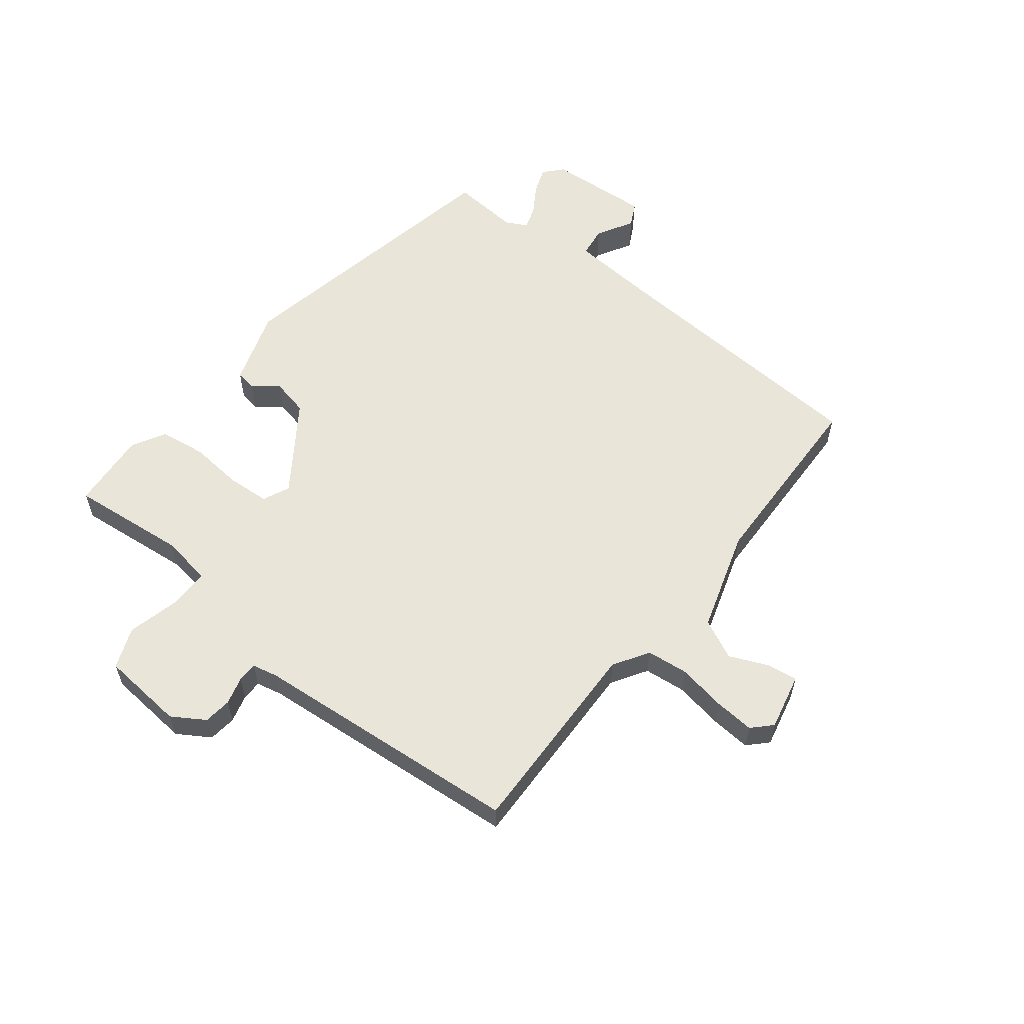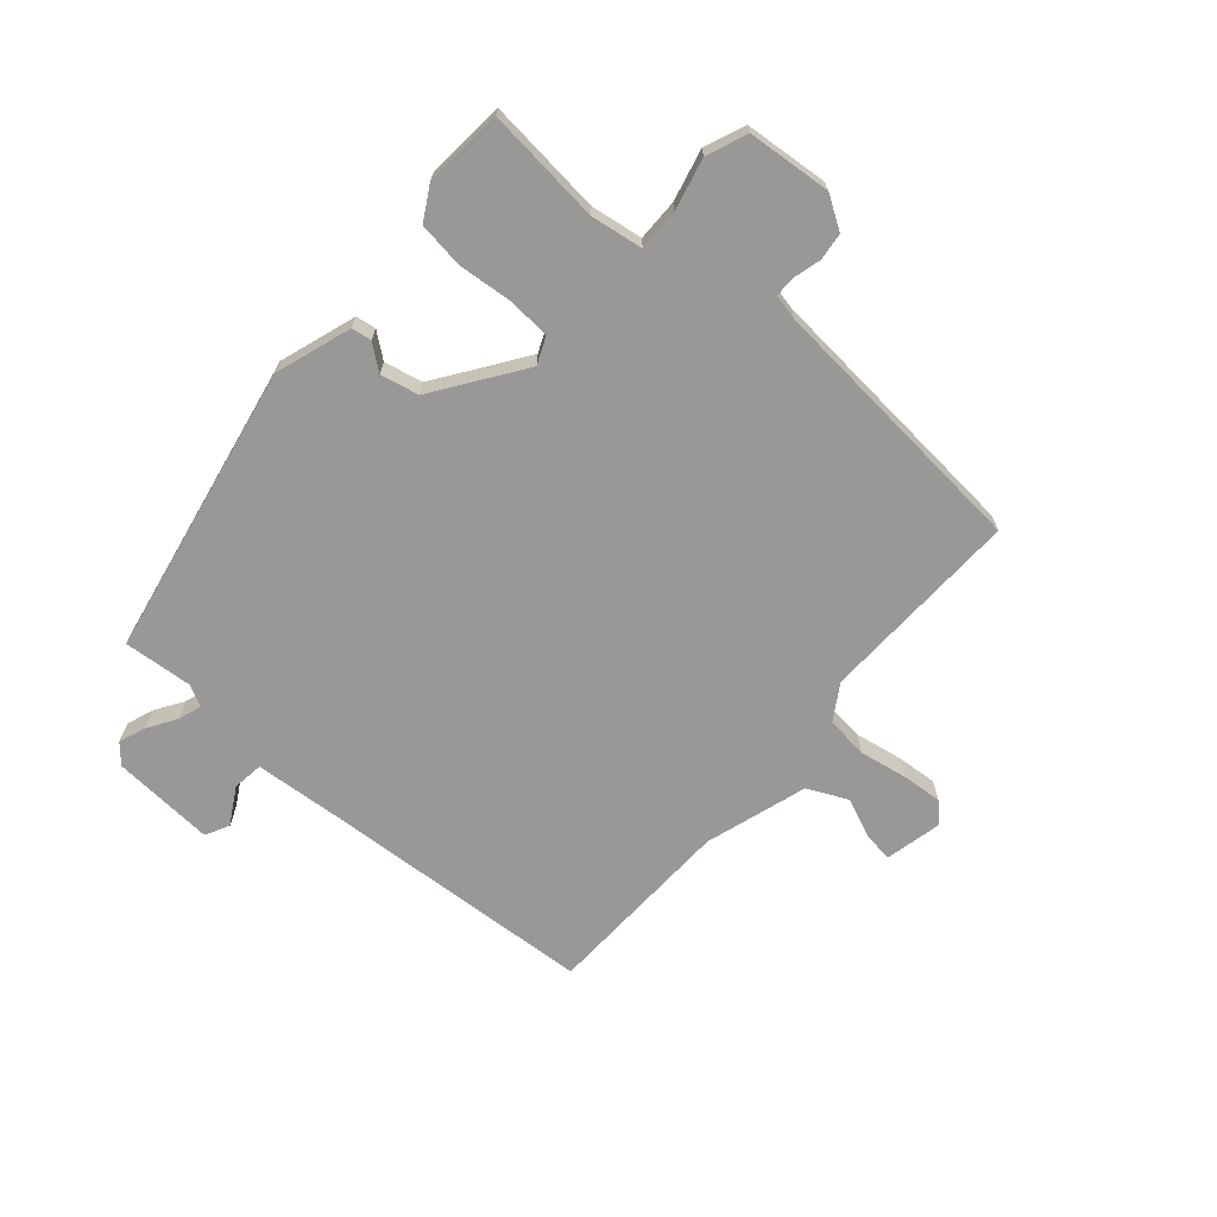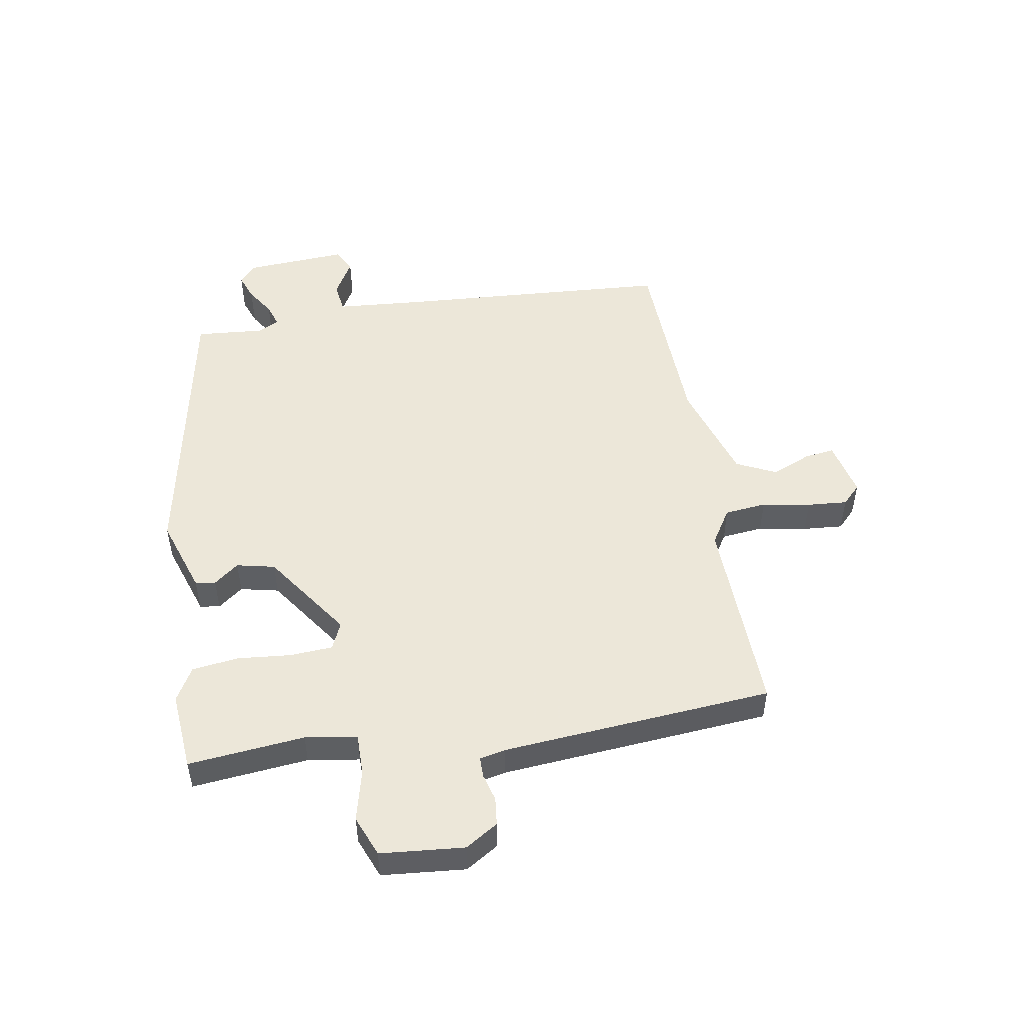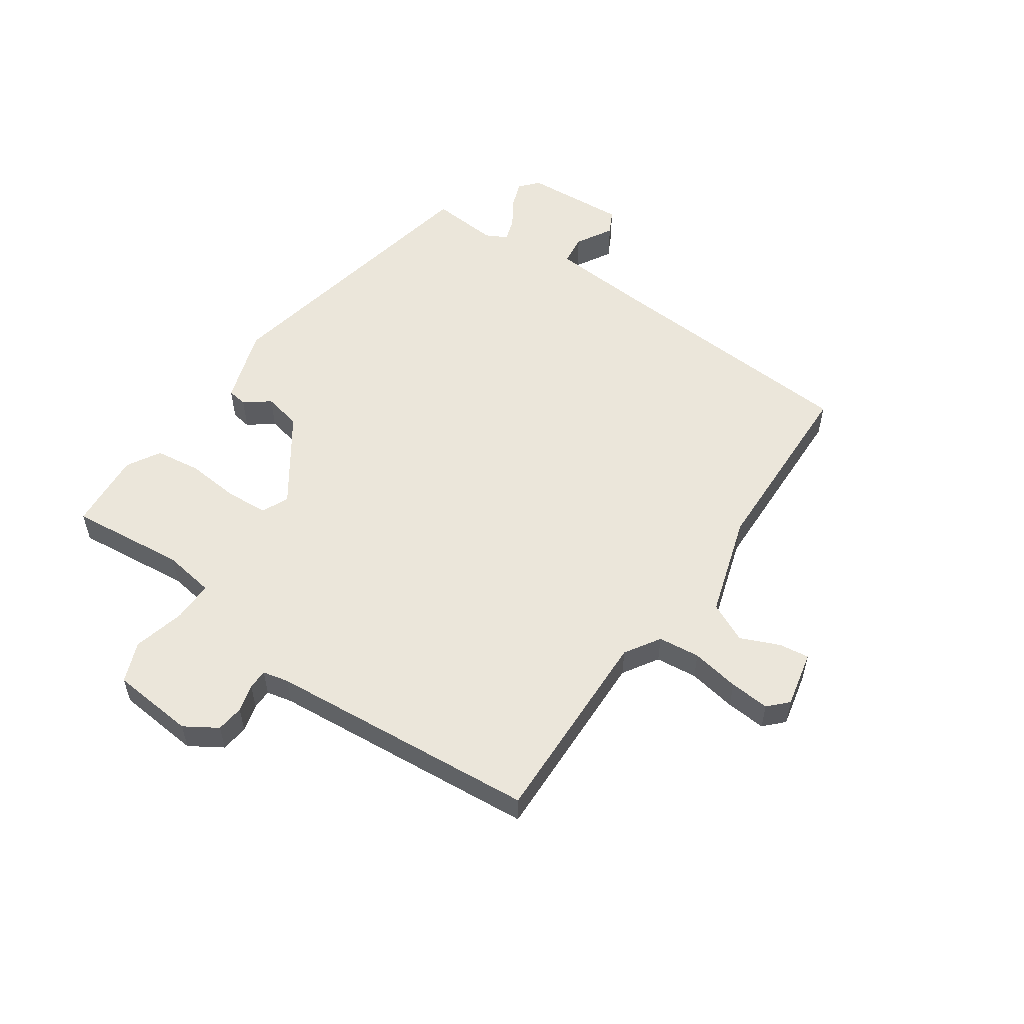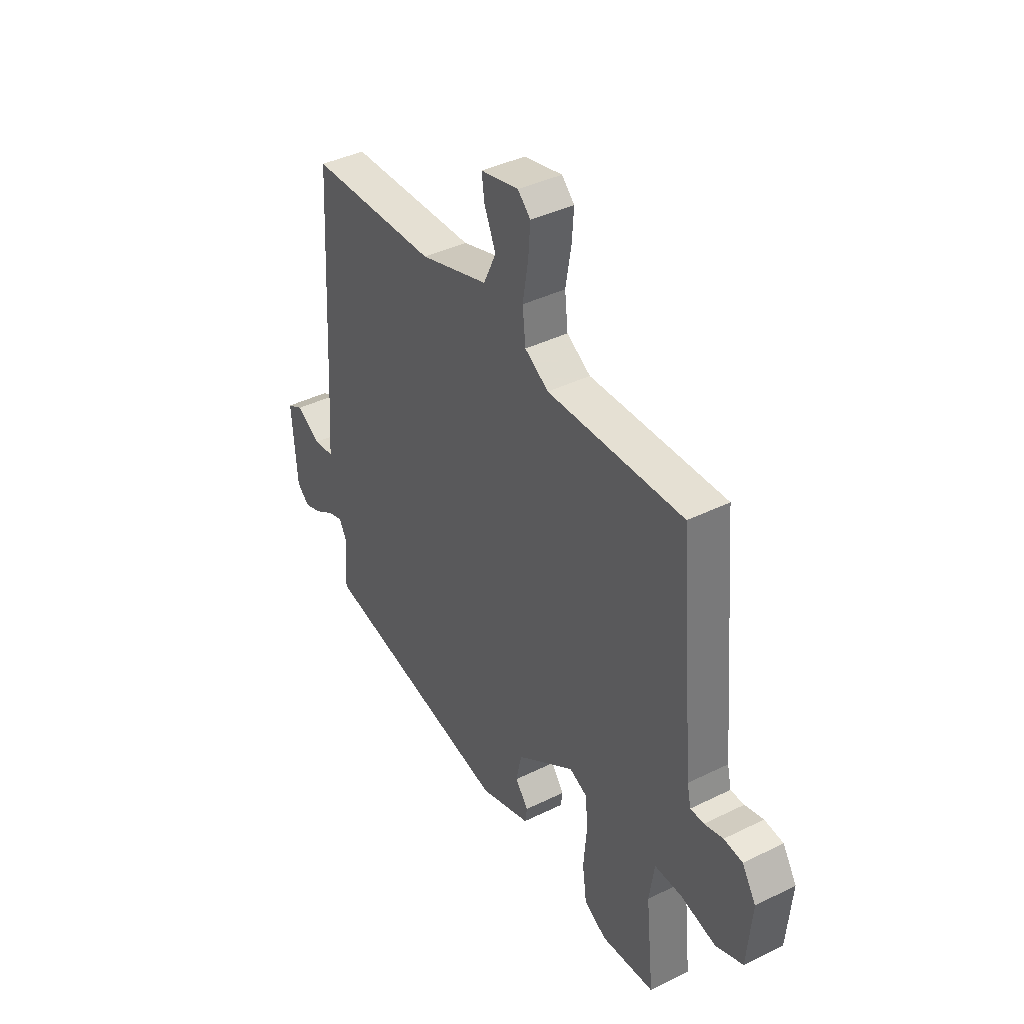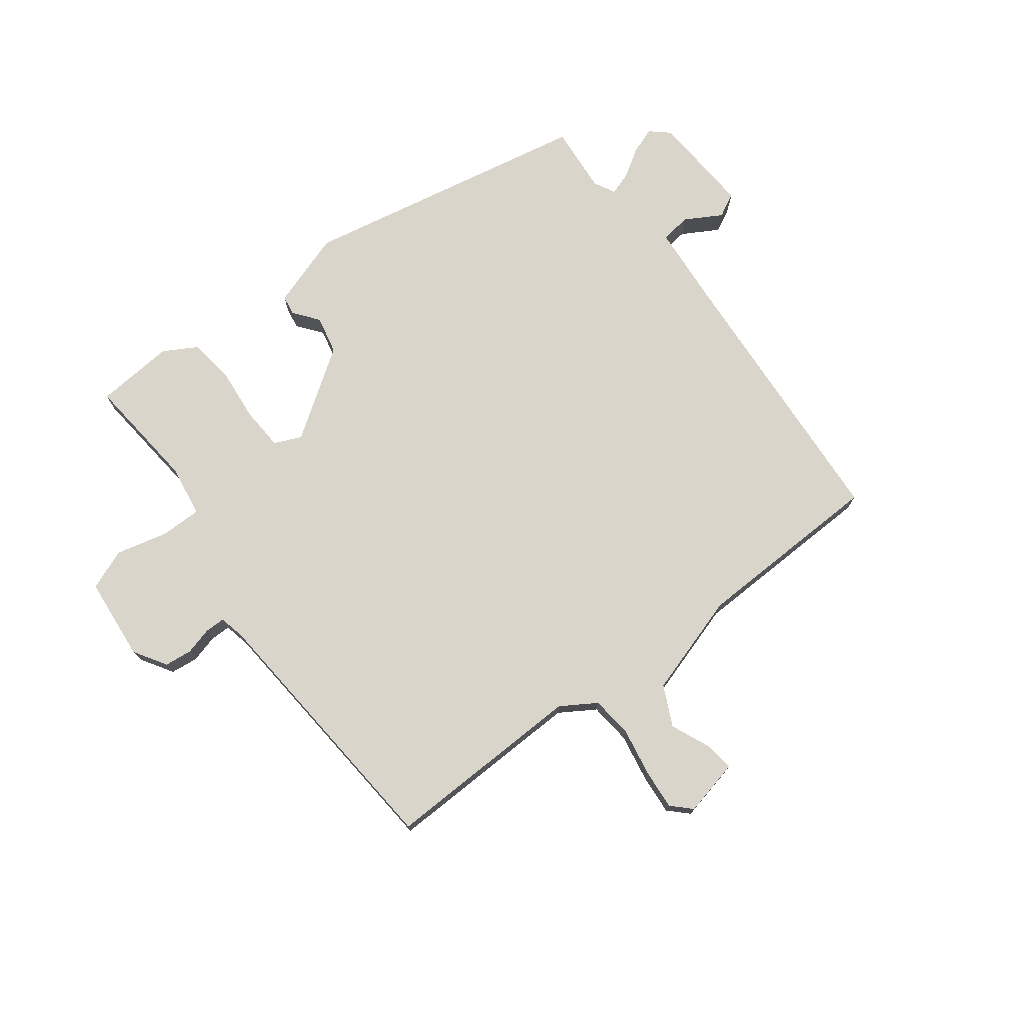
<metadata>
{"format":"obj","ext":"obj","renderer":"f3d","projection":"perspective","resolution":1024,"background":"white","views":[{"elev":58.2,"azim":-51.5,"up":"+Y"},{"elev":-68.6,"azim":-130.7,"up":"+Y"},{"elev":50.2,"azim":-99.3,"up":"+Y"},{"elev":54.8,"azim":-55.0,"up":"+Y"},{"elev":40.2,"azim":-121.3,"up":"+Z"},{"elev":74.6,"azim":-36.7,"up":"+Y"}]}
</metadata>
<code>
v 0.513 0.07 0.479
v 0.541 0.07 0.013
v 0.552 0.07 -0.137
v 0.604 0.07 -0.144
v 0.666 0.07 -0.109
v 0.706 0.07 -0.13
v 0.694 0.07 -0.304
v 0.662 0.07 -0.332
v 0.617 0.07 -0.315
v 0.569 0.07 -0.284
v 0.53 0.07 -0.271
v 0.511 0.07 -0.307
v 0.52 0.07 -0.423
v 0.025 0.07 -0.515
v -0.104 0.07 -0.471
v -0.109 0.07 -0.437
v -0.076 0.07 -0.395
v -0.09 0.07 -0.33
v -0.238 0.07 -0.226
v -0.284 0.07 -0.246
v -0.289 0.07 -0.319
v -0.281 0.07 -0.41
v -0.292 0.07 -0.488
v -0.349 0.07 -0.52
v -0.483 0.07 -0.508
v -0.462 0.07 -0.311
v -0.475 0.07 -0.223
v -0.545 0.07 -0.223
v -0.633 0.07 -0.244
v -0.702 0.07 -0.216
v -0.714 0.07 -0.074
v -0.679 0.07 -0.019
v -0.632 0.07 -0.014
v -0.585 0.07 -0.027
v -0.551 0.07 -0.027
v -0.541 0.07 0.017
v -0.5 0.07 0.476
v -0.158 0.07 0.464
v -0.098 0.07 0.501
v -0.09 0.07 0.572
v -0.104 0.07 0.654
v -0.109 0.07 0.722
v -0.077 0.07 0.753
v 0.019 0.07 0.731
v 0.012 0.07 0.68
v -0.017 0.07 0.614
v 0.015 0.07 0.546
v 0.188 0.07 0.491
v 0.513 0 0.479
v 0.541 0 0.013
v 0.552 0 -0.137
v 0.604 0 -0.144
v 0.666 0 -0.109
v 0.706 0 -0.13
v 0.694 0 -0.304
v 0.662 0 -0.332
v 0.617 0 -0.315
v 0.569 0 -0.284
v 0.53 0 -0.271
v 0.511 0 -0.307
v 0.52 0 -0.423
v 0.025 0 -0.515
v -0.104 0 -0.471
v -0.109 0 -0.437
v -0.076 0 -0.395
v -0.09 0 -0.33
v -0.238 0 -0.226
v -0.284 0 -0.246
v -0.289 0 -0.319
v -0.281 0 -0.41
v -0.292 0 -0.488
v -0.349 0 -0.52
v -0.483 0 -0.508
v -0.462 0 -0.311
v -0.475 0 -0.223
v -0.545 0 -0.223
v -0.633 0 -0.244
v -0.702 0 -0.216
v -0.714 0 -0.074
v -0.679 0 -0.019
v -0.632 0 -0.014
v -0.585 0 -0.027
v -0.551 0 -0.027
v -0.541 0 0.017
v -0.5 0 0.476
v -0.158 0 0.464
v -0.098 0 0.501
v -0.09 0 0.572
v -0.104 0 0.654
v -0.109 0 0.722
v -0.077 0 0.753
v 0.019 0 0.731
v 0.012 0 0.68
v -0.017 0 0.614
v 0.015 0 0.546
v 0.188 0 0.491
f 44 45 46
f 43 44 46
f 42 43 46
f 41 42 46
f 40 41 46
f 39 40 46 47
f 38 39 47 48
f 36 37 38
f 48 1 2
f 38 48 2
f 36 38 2
f 35 36 2
f 32 33 34
f 31 32 34
f 30 31 34
f 29 30 34
f 28 29 34
f 27 28 34 35
f 24 25 26
f 23 24 26
f 22 23 26
f 21 22 26
f 20 21 26 27
f 19 20 27 35
f 15 16 17
f 14 15 17
f 13 14 17
f 12 13 17
f 11 12 17 18
f 8 9 10
f 7 8 10
f 6 7 10
f 5 6 10
f 4 5 10
f 3 4 10 11
f 2 3 11
f 35 2 11
f 19 35 11
f 11 18 19
f 94 93 92
f 94 92 91
f 94 91 90
f 94 90 89
f 94 89 88
f 95 94 88 87
f 96 95 87 86
f 86 85 84
f 50 49 96
f 50 96 86
f 50 86 84
f 50 84 83
f 82 81 80
f 82 80 79
f 82 79 78
f 82 78 77
f 82 77 76
f 83 82 76 75
f 74 73 72
f 74 72 71
f 74 71 70
f 74 70 69
f 75 74 69 68
f 83 75 68 67
f 65 64 63
f 65 63 62
f 65 62 61
f 65 61 60
f 66 65 60 59
f 58 57 56
f 58 56 55
f 58 55 54
f 58 54 53
f 58 53 52
f 59 58 52 51
f 59 51 50
f 59 50 83
f 59 83 67
f 67 66 59
f 1 49 50 2
f 2 50 51 3
f 3 51 52 4
f 4 52 53 5
f 5 53 54 6
f 6 54 55 7
f 7 55 56 8
f 8 56 57 9
f 9 57 58 10
f 10 58 59 11
f 11 59 60 12
f 12 60 61 13
f 13 61 62 14
f 14 62 63 15
f 15 63 64 16
f 16 64 65 17
f 17 65 66 18
f 18 66 67 19
f 19 67 68 20
f 20 68 69 21
f 21 69 70 22
f 22 70 71 23
f 23 71 72 24
f 24 72 73 25
f 25 73 74 26
f 26 74 75 27
f 27 75 76 28
f 28 76 77 29
f 29 77 78 30
f 30 78 79 31
f 31 79 80 32
f 32 80 81 33
f 33 81 82 34
f 34 82 83 35
f 35 83 84 36
f 36 84 85 37
f 37 85 86 38
f 38 86 87 39
f 39 87 88 40
f 40 88 89 41
f 41 89 90 42
f 42 90 91 43
f 43 91 92 44
f 44 92 93 45
f 45 93 94 46
f 46 94 95 47
f 47 95 96 48
f 48 96 49 1

</code>
